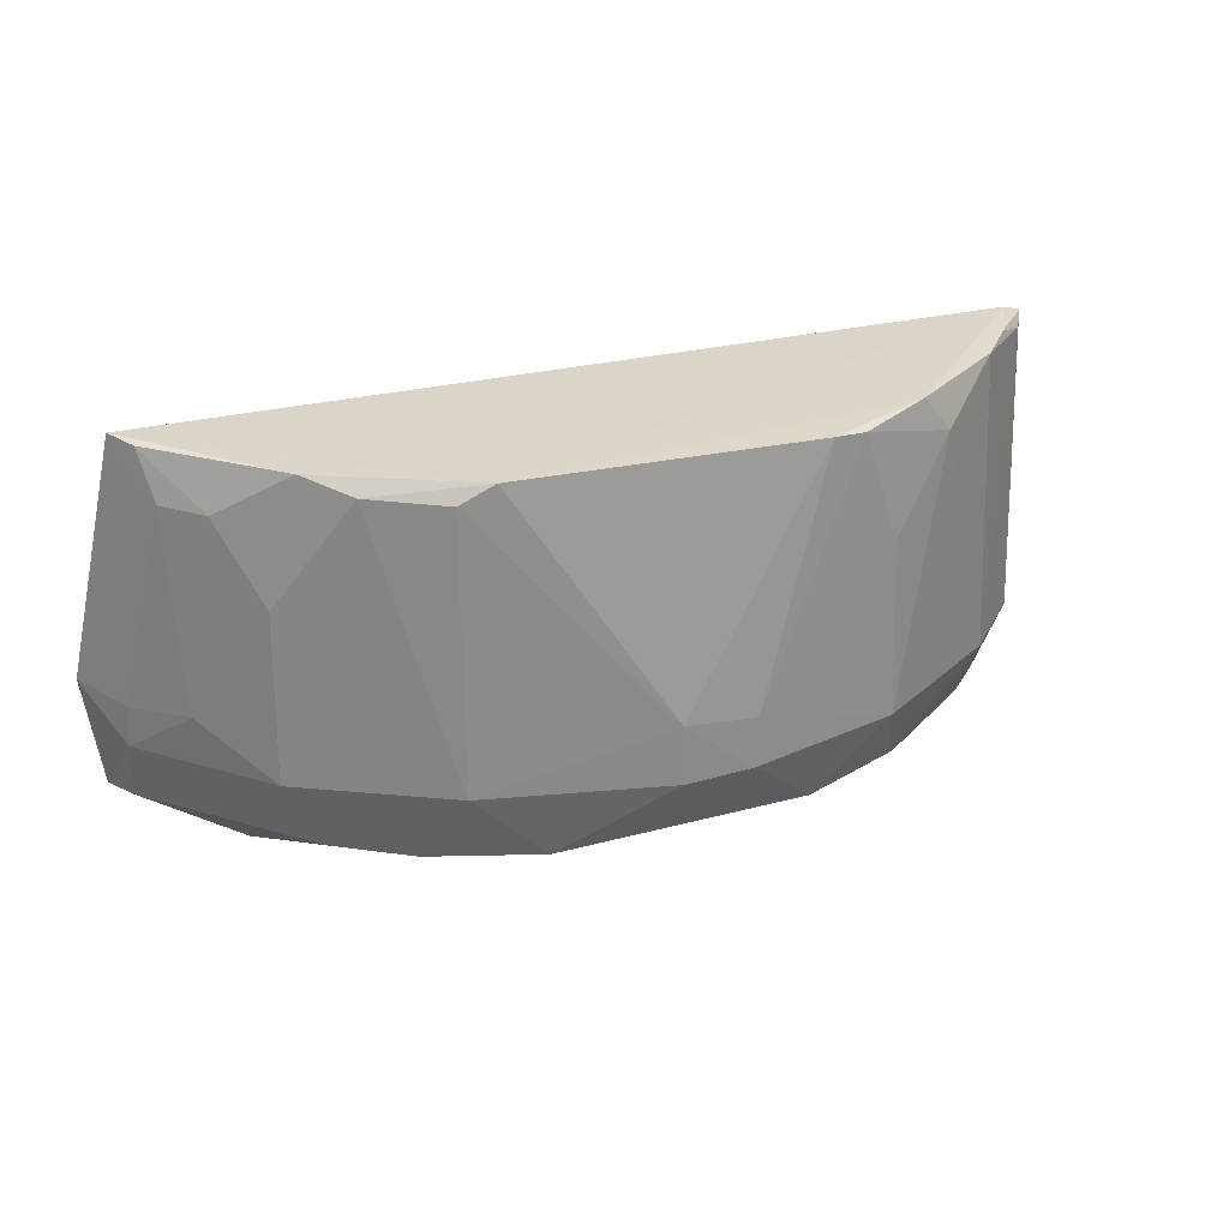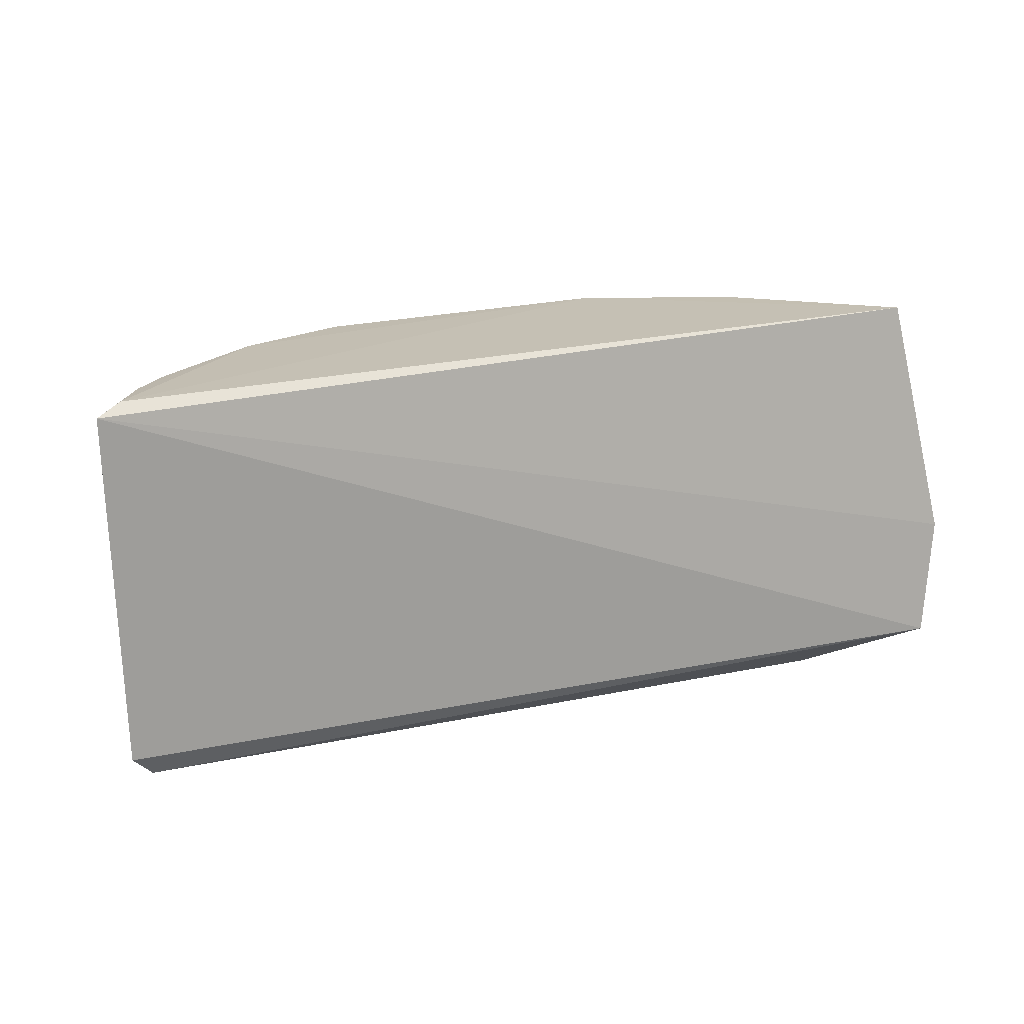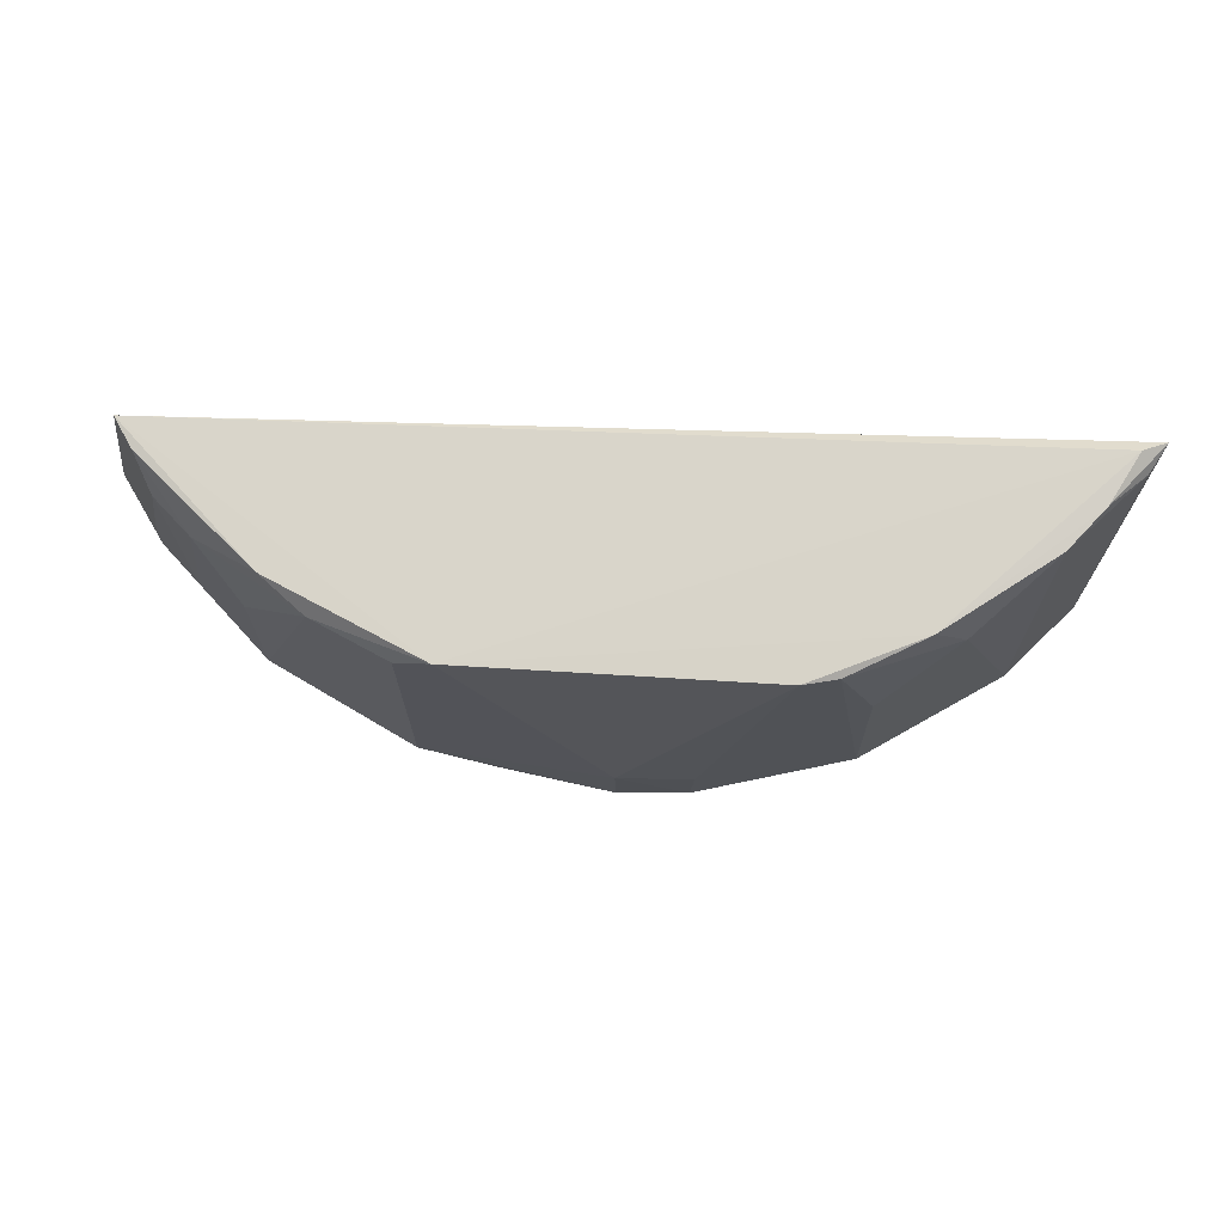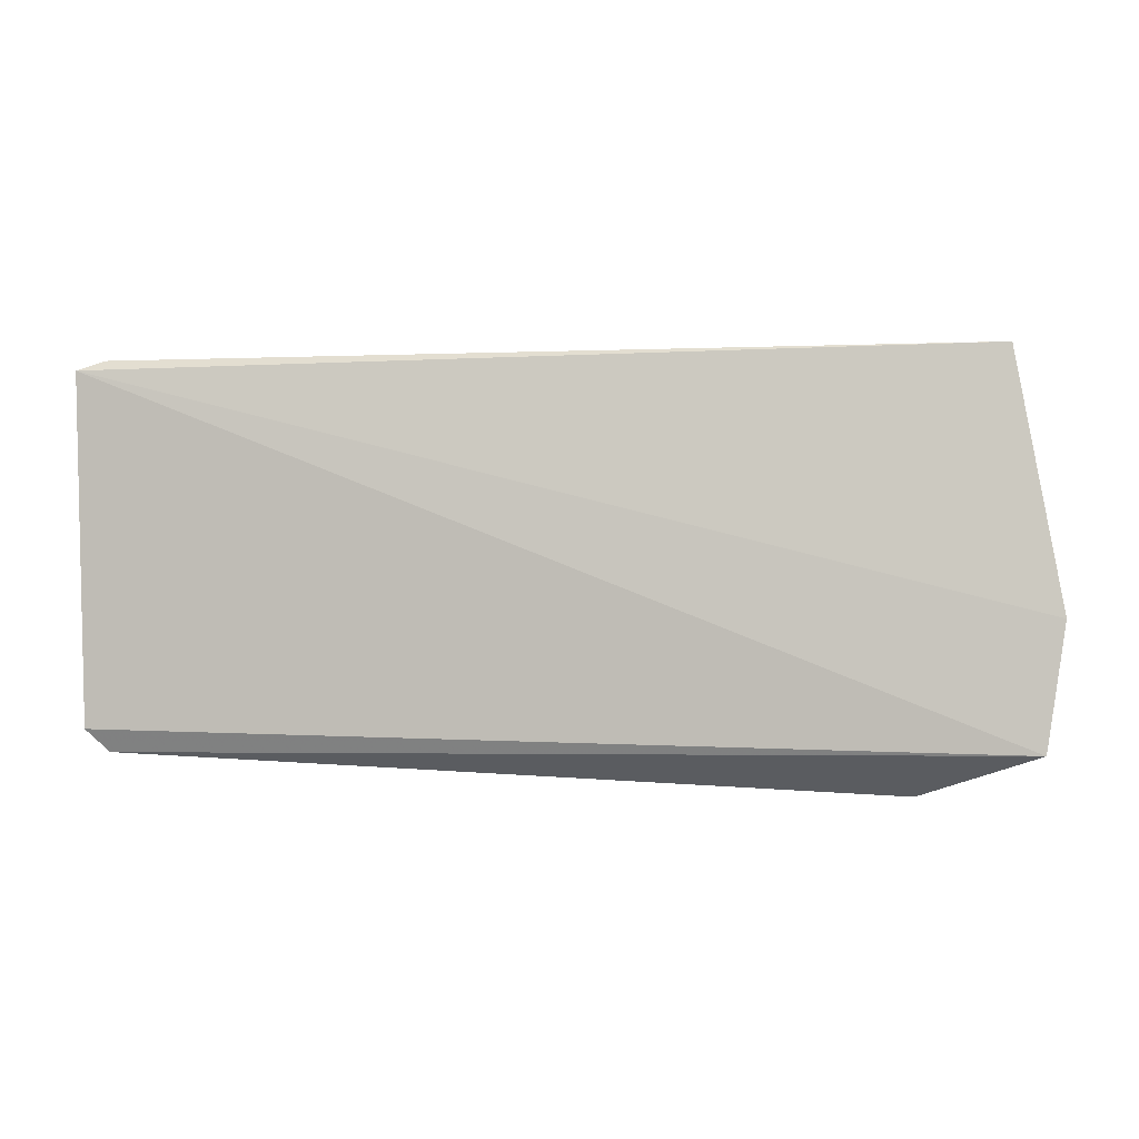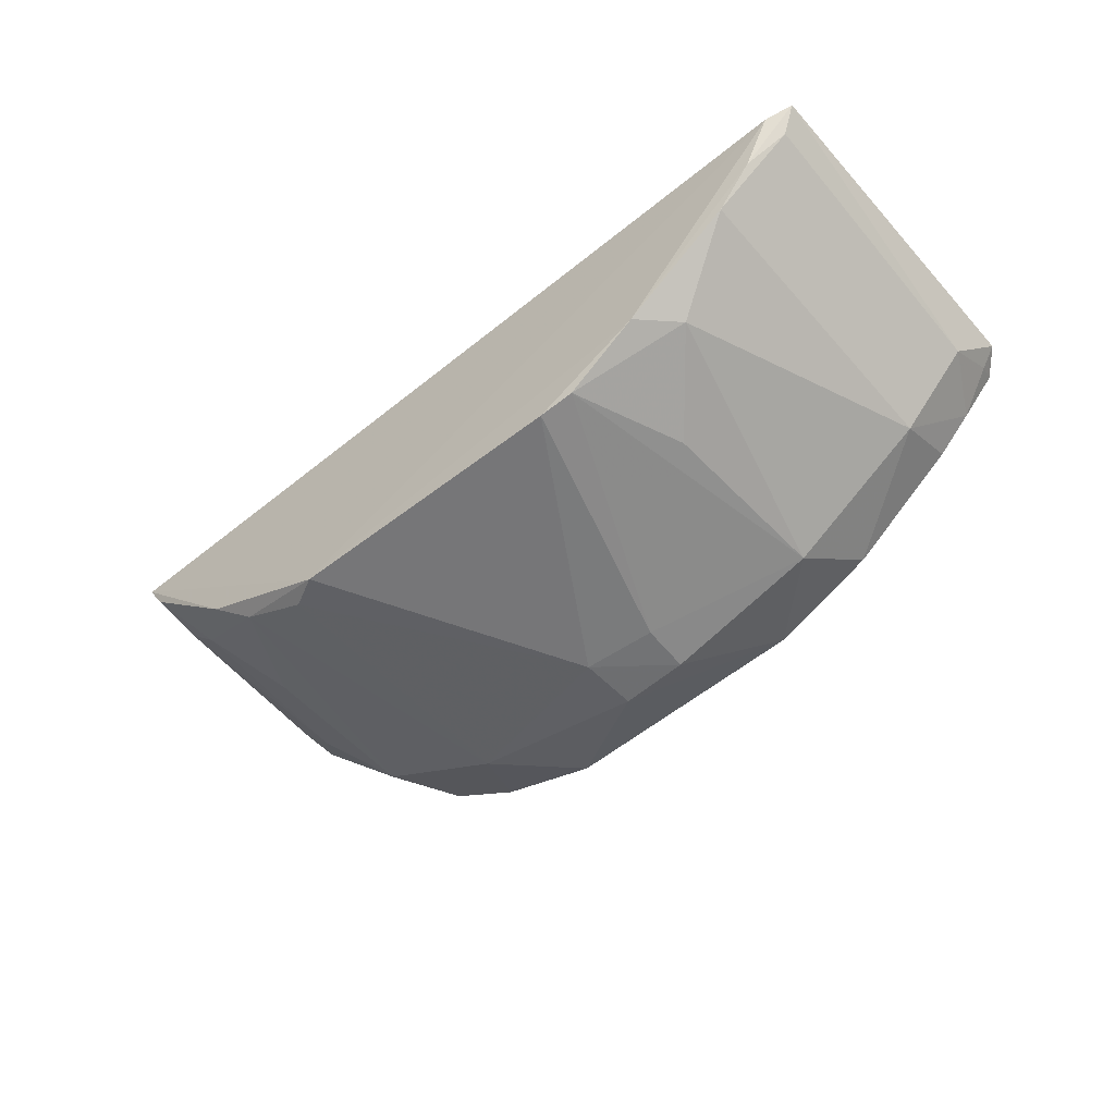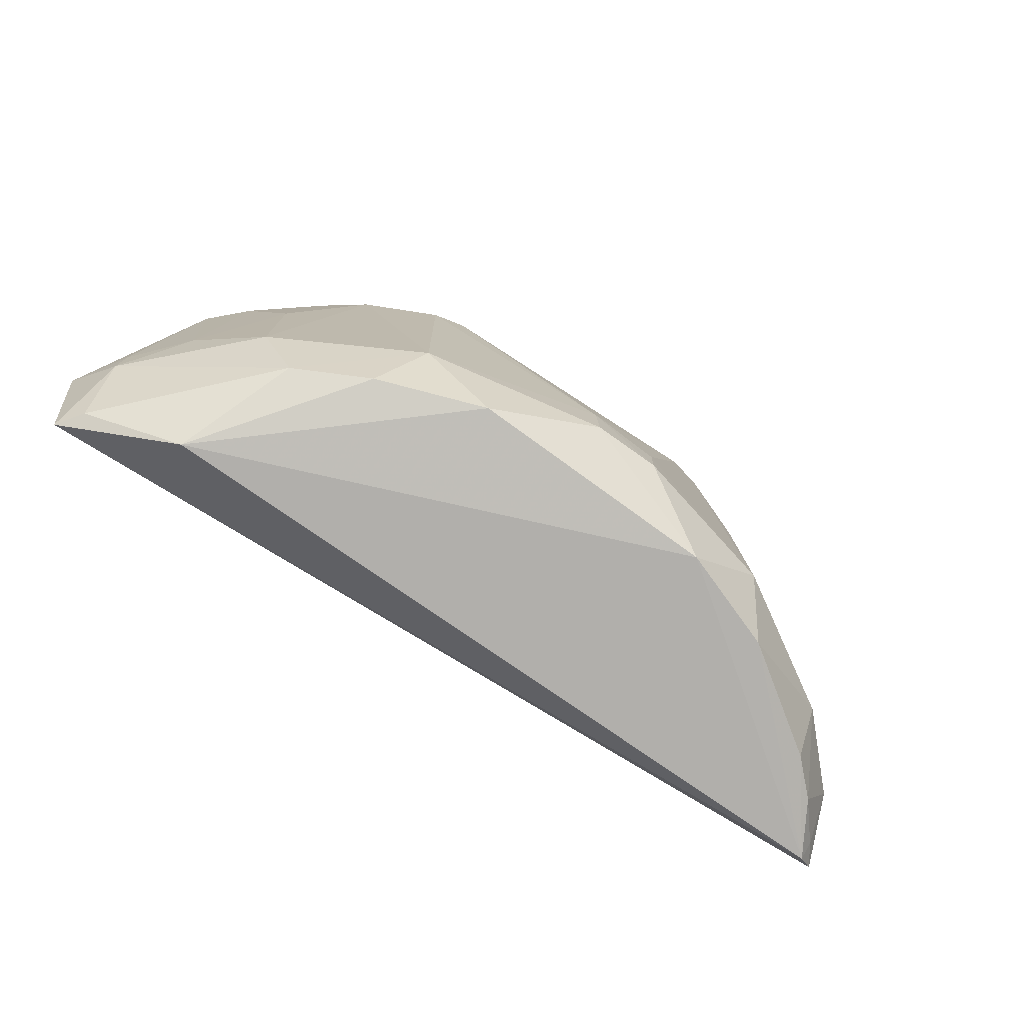
<metadata>
{"format":"obj","ext":"obj","renderer":"f3d","projection":"perspective","resolution":1024,"background":"white","views":[{"elev":28.2,"azim":-21.8,"up":"+Z"},{"elev":19.3,"azim":154.9,"up":"+Z"},{"elev":73.7,"azim":1.5,"up":"+Z"},{"elev":0.7,"azim":-170.5,"up":"+Z"},{"elev":-52.7,"azim":41.7,"up":"+Y"},{"elev":-74.5,"azim":-34.7,"up":"+Z"}]}
</metadata>
<code>
v 0.0159 -0.01112 0.09574
v 0.01682 -0.0107 0.09538
v -0.01544 -0.01086 0.09591
v -0.0123 -0.01162 0.08084
v 0.005418 -0.01833 0.08226
v -0.01647 -0.009147 0.08252
v 0.01073 -0.0168 0.09418
v 0.0157 -0.01099 0.08195
v -0.006679 -0.01852 0.08505
v -0.01711 -0.009569 0.08689
v 0.01353 -0.01436 0.09555
v 0.01343 -0.01542 0.08488
v 0.01649 -0.01061 0.08278
v -0.003986 -0.01856 0.08238
v -0.01064 -0.01569 0.0826
v -0.005393 -0.01841 0.09573
v 0.01486 -0.01288 0.09562
v 0.008307 -0.01849 0.08486
v 0.00927 -0.01695 0.08233
v 0.0146 -0.01297 0.08241
v 0.01593 -0.01285 0.08481
v -0.01579 -0.01014 0.08246
v -0.00795 -0.01713 0.08238
v -0.01184 -0.01548 0.09125
v 0.005512 -0.01873 0.09556
v 0.009545 -0.01707 0.0956
v 0.002631 -0.01982 0.08487
v 0.0159 -0.01145 0.08273
v 0.0133 -0.01421 0.08242
v 0.01621 -0.01168 0.09512
v -0.01594 -0.01149 0.08516
v -0.01195 -0.0156 0.08511
v -0.01076 -0.01572 0.09579
v 0.008165 -0.01824 0.09128
v 0.006759 -0.01846 0.09542
v 0.0001246 -0.01987 0.08483
v -0.01445 -0.01282 0.09414
v -0.009274 -0.01691 0.09526
v 0.002742 -0.01975 0.08668
v -0.006636 -0.01823 0.0951
v -0.01585 -0.01159 0.08668
v -0.0148 -0.01193 0.09582
v -0.01316 -0.01412 0.09413
v 8.946e-05 -0.01983 0.08698
v -0.01415 -0.01351 0.08694
f 1 2 3
f 8 5 4
f 8 4 6
f 10 3 2
f 10 2 6
f 12 11 7
f 13 8 6
f 13 6 2
f 14 4 5
f 16 1 3
f 17 2 1
f 18 12 7
f 19 5 8
f 19 18 5
f 19 12 18
f 21 13 2
f 21 12 20
f 22 6 4
f 22 4 15
f 23 14 9
f 23 9 15
f 23 15 4
f 23 4 14
f 26 17 1
f 26 11 17
f 26 1 16
f 26 16 25
f 26 7 11
f 27 5 18
f 28 20 8
f 28 8 13
f 28 21 20
f 28 13 21
f 29 19 8
f 29 8 20
f 29 20 12
f 29 12 19
f 30 21 2
f 30 2 17
f 30 17 11
f 30 11 12
f 30 12 21
f 31 22 15
f 31 10 6
f 31 6 22
f 32 15 9
f 32 31 15
f 33 16 3
f 34 18 7
f 35 26 25
f 35 7 26
f 35 34 7
f 35 18 34
f 36 14 5
f 36 5 27
f 36 9 14
f 37 3 10
f 38 32 9
f 38 24 32
f 38 16 33
f 39 27 18
f 39 18 35
f 39 35 25
f 40 38 9
f 40 16 38
f 41 37 10
f 41 10 31
f 42 33 3
f 42 3 37
f 43 42 37
f 43 33 42
f 43 38 33
f 43 24 38
f 44 36 27
f 44 27 39
f 44 16 40
f 44 40 9
f 44 9 36
f 44 39 25
f 44 25 16
f 45 41 31
f 45 31 32
f 45 37 41
f 45 43 37
f 45 32 24
f 45 24 43

</code>
